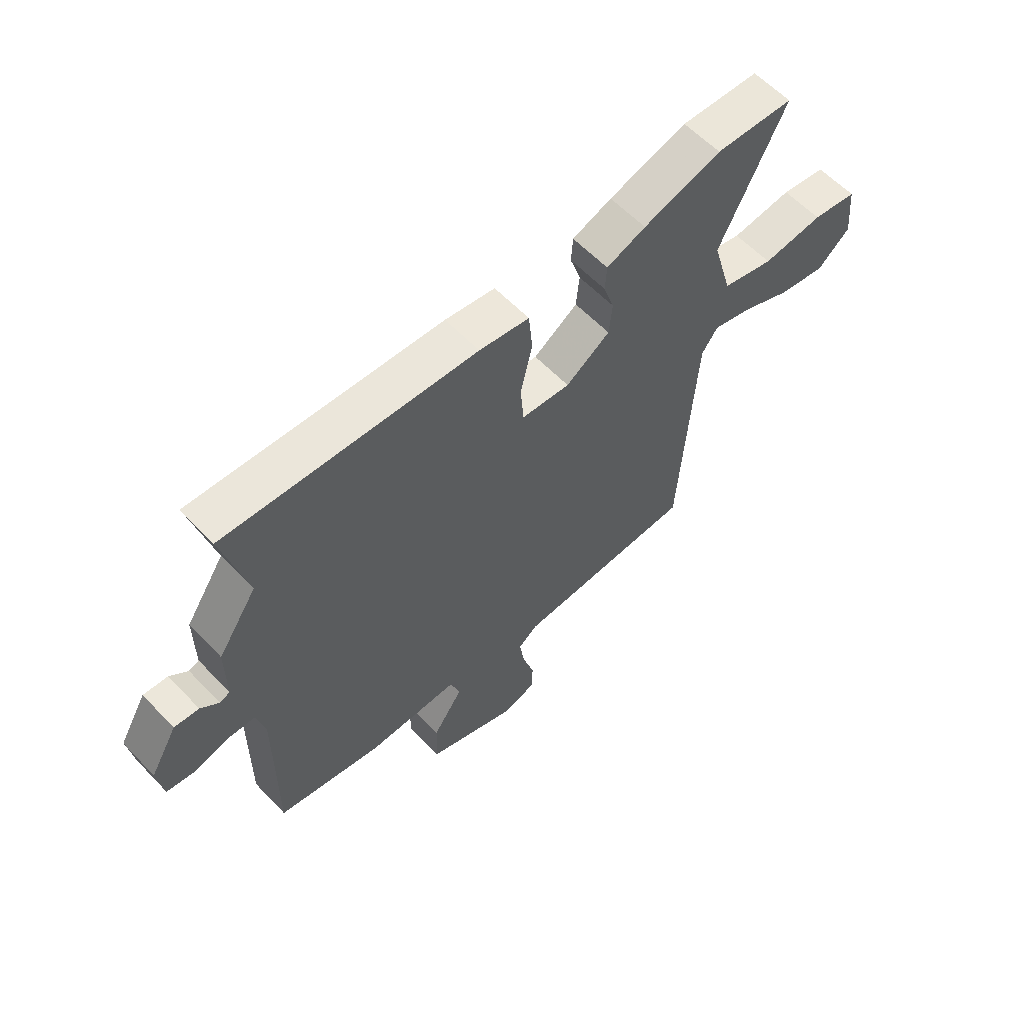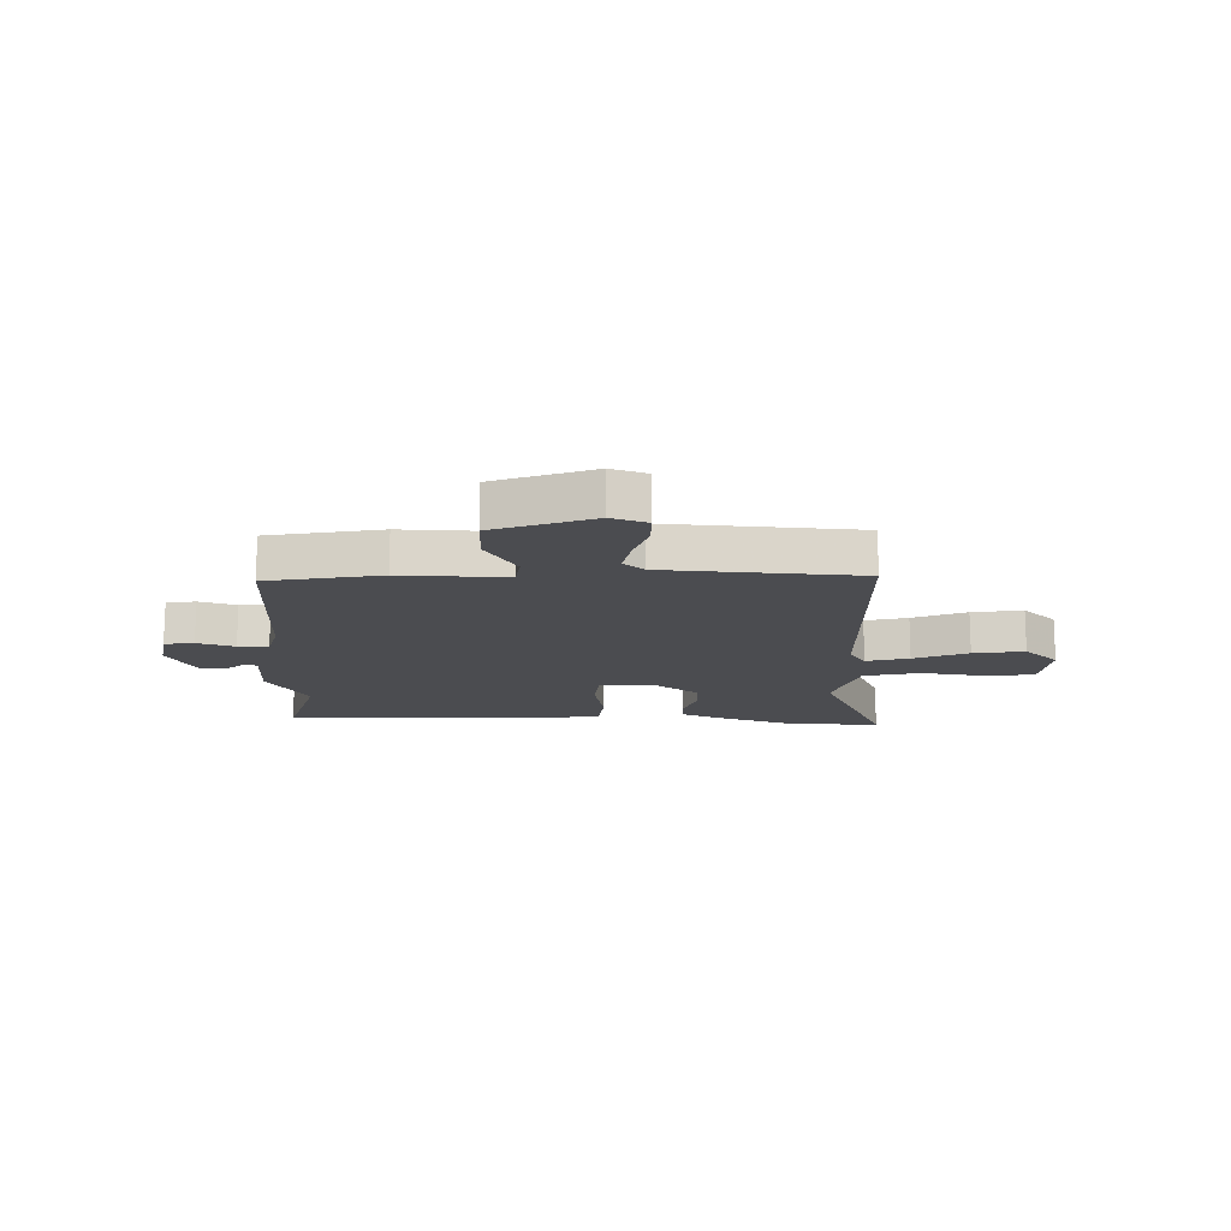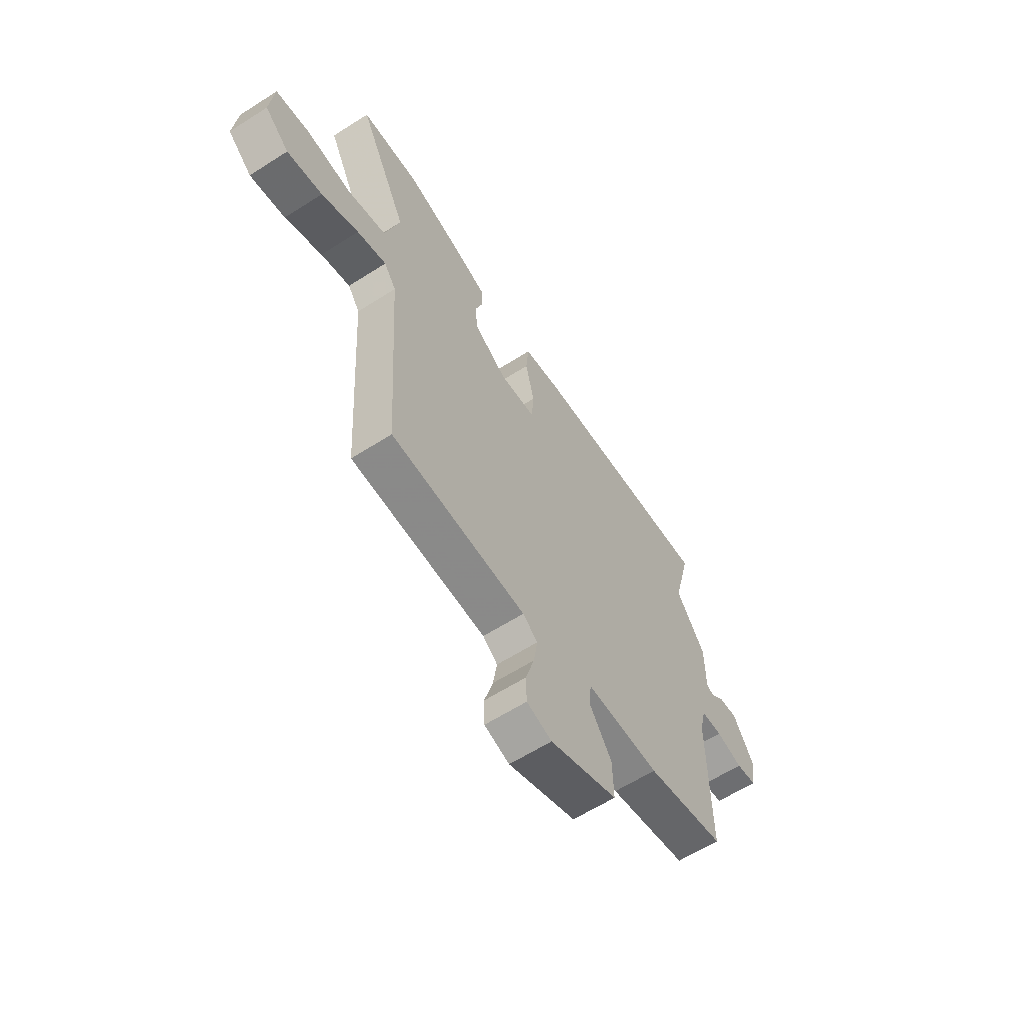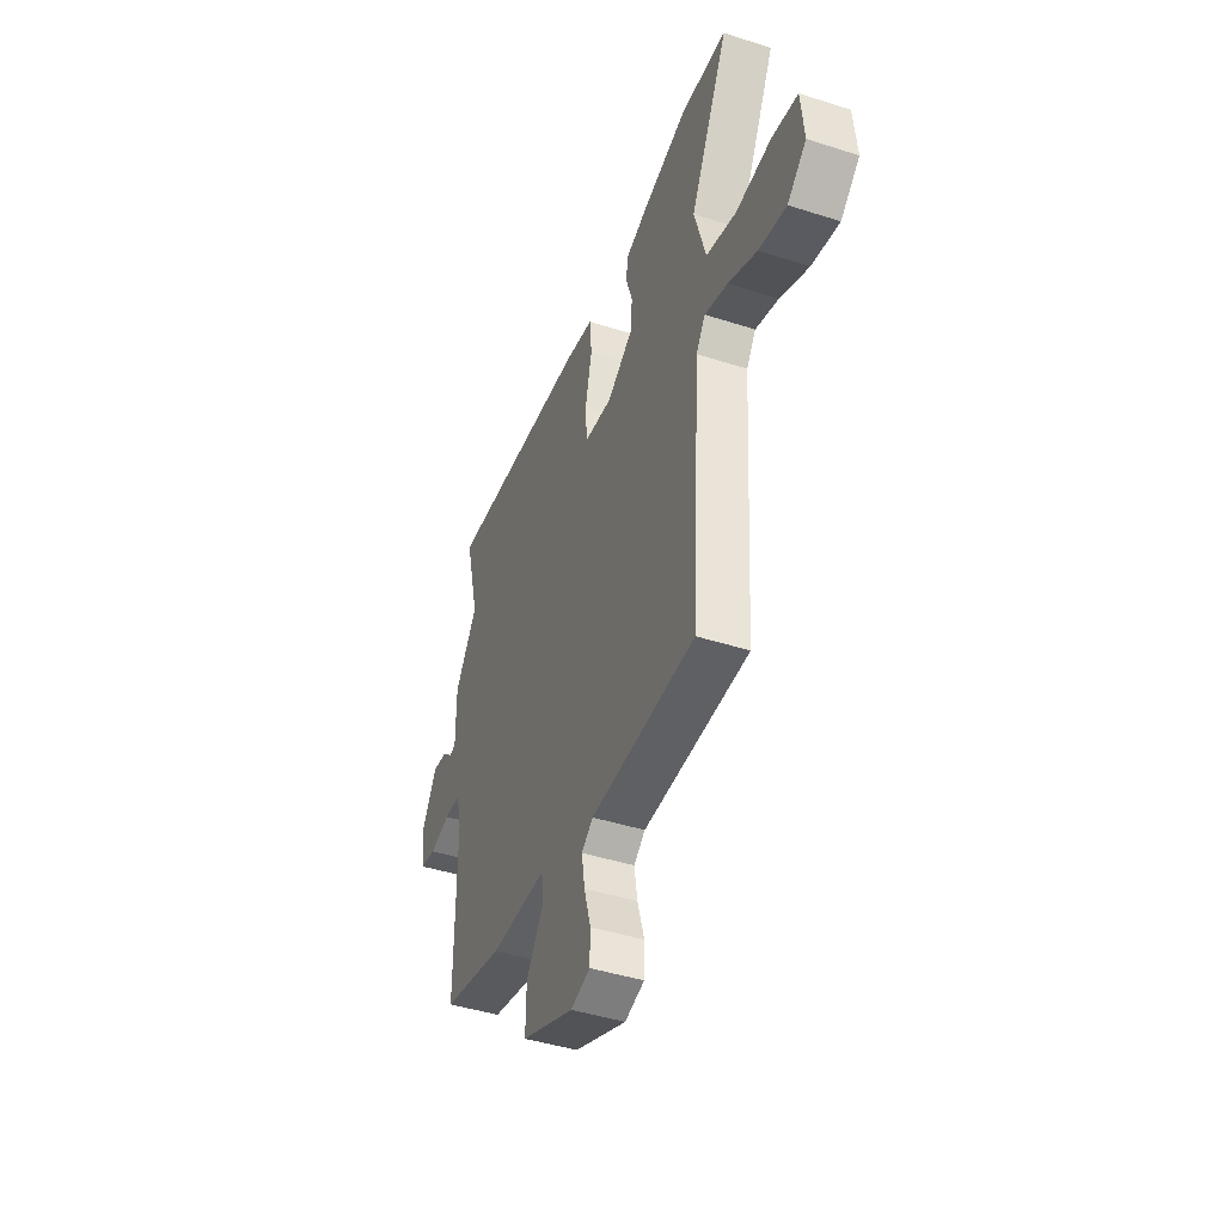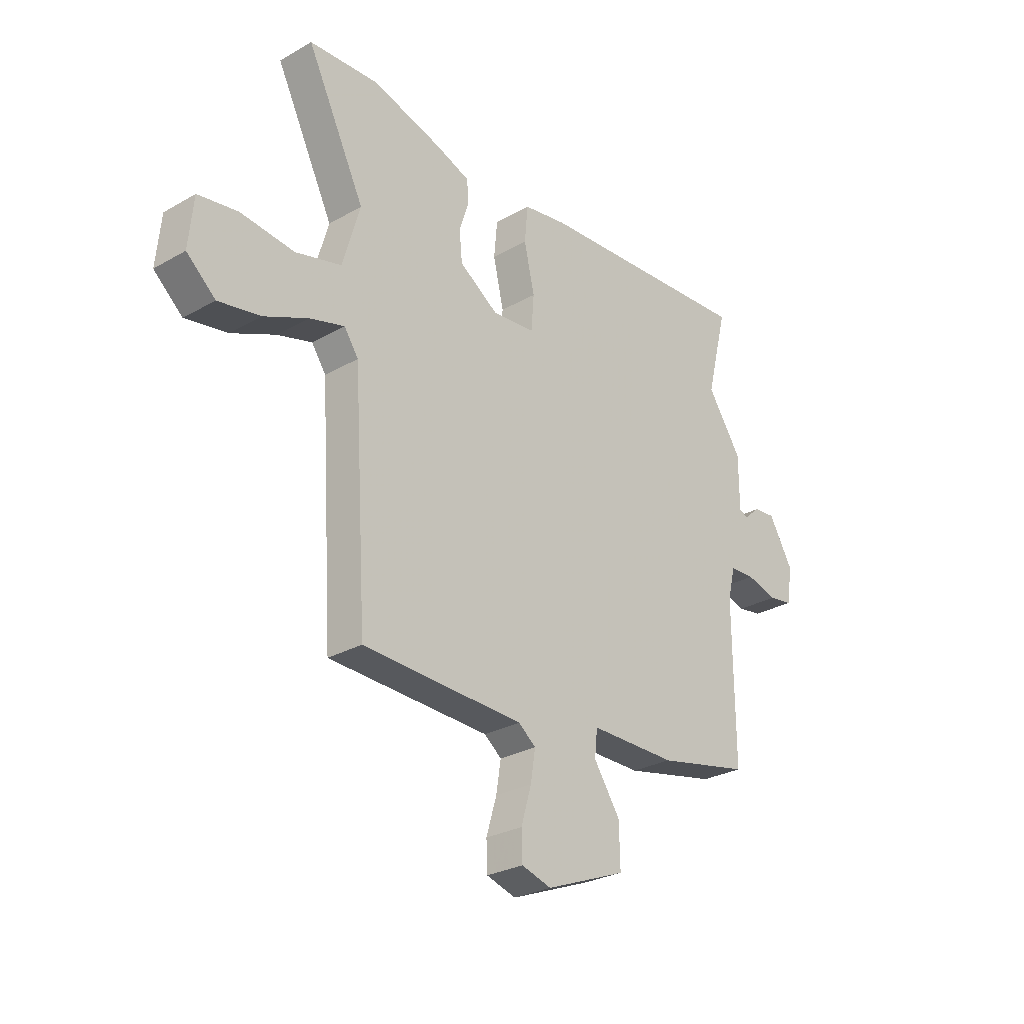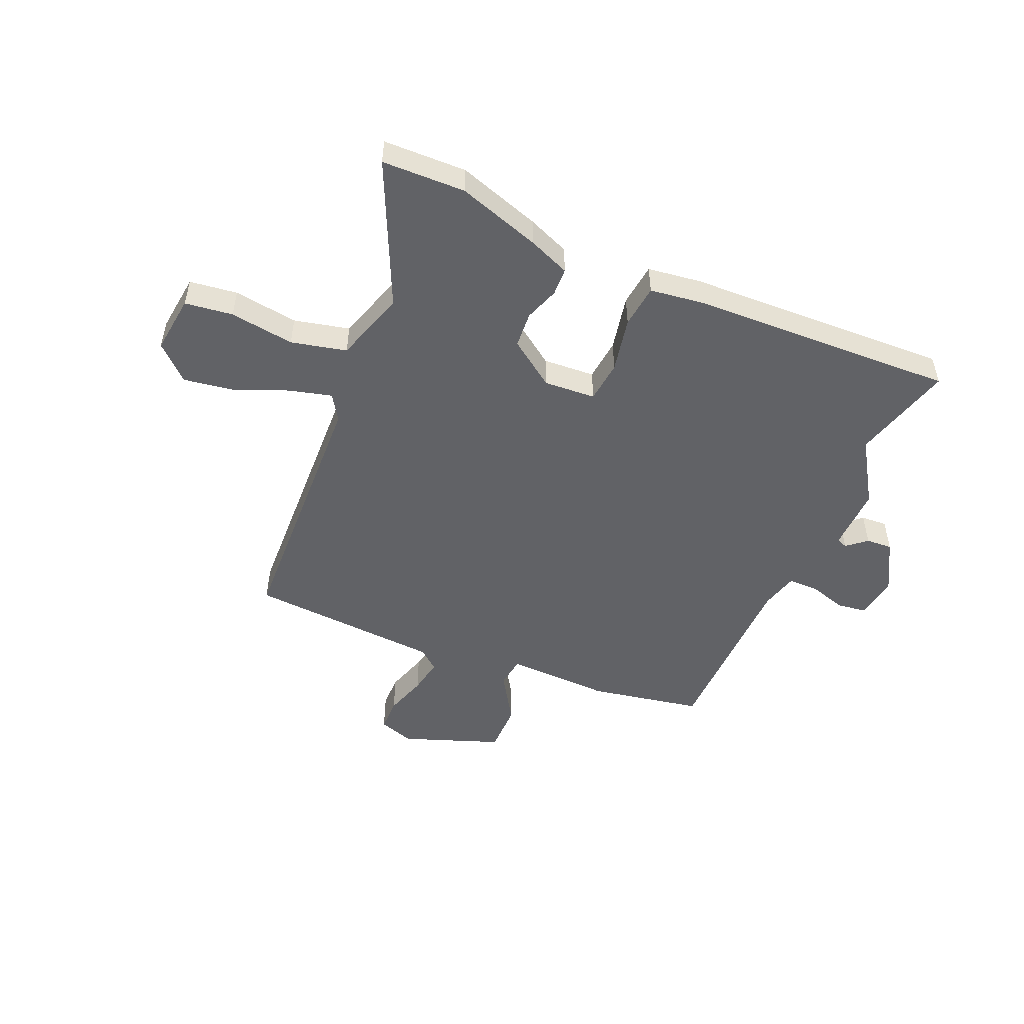
<metadata>
{"format":"obj","ext":"obj","renderer":"f3d","projection":"perspective","resolution":1024,"background":"white","views":[{"elev":59.8,"azim":136.7,"up":"+Z"},{"elev":-15.2,"azim":176.9,"up":"+Y"},{"elev":-61.5,"azim":-57.0,"up":"+Z"},{"elev":-43.1,"azim":-110.9,"up":"+Z"},{"elev":-27.6,"azim":-48.8,"up":"+Z"},{"elev":-50.7,"azim":-24.6,"up":"+Y"}]}
</metadata>
<code>
v 0.483 0.07 -0.416
v 0.286 0.07 -0.458
v 0.102 0.07 -0.457
v 0.096 0.07 -0.512
v 0.152 0.07 -0.596
v 0.154 0.07 -0.684
v -0.016 0.07 -0.751
v -0.079 0.07 -0.732
v -0.081 0.07 -0.673
v -0.059 0.07 -0.599
v -0.049 0.07 -0.536
v -0.086 0.07 -0.507
v -0.427 0.07 -0.493
v -0.456 0.07 -0.03
v -0.486 0.07 0.014
v -0.56 0.07 -0.007
v -0.653 0.07 -0.048
v -0.742 0.07 -0.064
v -0.803 0.07 -0.01
v -0.793 0.07 0.093
v -0.709 0.07 0.106
v -0.595 0.07 0.093
v -0.498 0.07 0.118
v -0.461 0.07 0.246
v -0.584 0.07 0.496
v -0.437 0.07 0.503
v -0.29 0.07 0.459
v -0.216 0.07 0.431
v -0.213 0.07 0.382
v -0.233 0.07 0.321
v -0.227 0.07 0.258
v -0.144 0.07 0.202
v -0.053 0.07 0.21
v -0.047 0.07 0.284
v -0.069 0.07 0.381
v -0.062 0.07 0.457
v 0.032 0.07 0.472
v 0.5 0.07 0.501
v 0.455 0.07 0.322
v 0.528 0.07 0.213
v 0.528 0.07 0.101
v 0.547 0.07 0.093
v 0.581 0.07 0.123
v 0.627 0.07 0.127
v 0.678 0.07 0.039
v 0.667 0.07 -0.037
v 0.616 0.07 -0.045
v 0.55 0.07 -0.027
v 0.497 0.07 -0.029
v 0.481 0.07 -0.095
v 0.483 0 -0.416
v 0.286 0 -0.458
v 0.102 0 -0.457
v 0.096 0 -0.512
v 0.152 0 -0.596
v 0.154 0 -0.684
v -0.016 0 -0.751
v -0.079 0 -0.732
v -0.081 0 -0.673
v -0.059 0 -0.599
v -0.049 0 -0.536
v -0.086 0 -0.507
v -0.427 0 -0.493
v -0.456 0 -0.03
v -0.486 0 0.014
v -0.56 0 -0.007
v -0.653 0 -0.048
v -0.742 0 -0.064
v -0.803 0 -0.01
v -0.793 0 0.093
v -0.709 0 0.106
v -0.595 0 0.093
v -0.498 0 0.118
v -0.461 0 0.246
v -0.584 0 0.496
v -0.437 0 0.503
v -0.29 0 0.459
v -0.216 0 0.431
v -0.213 0 0.382
v -0.233 0 0.321
v -0.227 0 0.258
v -0.144 0 0.202
v -0.053 0 0.21
v -0.047 0 0.284
v -0.069 0 0.381
v -0.062 0 0.457
v 0.032 0 0.472
v 0.5 0 0.501
v 0.455 0 0.322
v 0.528 0 0.213
v 0.528 0 0.101
v 0.547 0 0.093
v 0.581 0 0.123
v 0.627 0 0.127
v 0.678 0 0.039
v 0.667 0 -0.037
v 0.616 0 -0.045
v 0.55 0 -0.027
v 0.497 0 -0.029
v 0.481 0 -0.095
f 45 46 47 48
f 45 48 49
f 42 43 44 45
f 42 45 49
f 41 42 49
f 39 40 41 49
f 36 37 38 39
f 34 35 36 39
f 33 34 39 49
f 32 33 49 50
f 27 28 29 30
f 27 30 31
f 24 25 26 27
f 23 24 27 31
f 19 20 21 22
f 19 22 23
f 16 17 18 19
f 15 16 19 23
f 14 15 23 31
f 12 13 14 31
f 7 8 9 10
f 7 10 11
f 4 5 6 7
f 3 4 7 11
f 50 1 2 3
f 32 50 3 11
f 11 12 31 32
f 98 97 96 95
f 99 98 95
f 95 94 93 92
f 99 95 92
f 99 92 91
f 99 91 90 89
f 89 88 87 86
f 89 86 85 84
f 99 89 84 83
f 100 99 83 82
f 80 79 78 77
f 81 80 77
f 77 76 75 74
f 81 77 74 73
f 72 71 70 69
f 73 72 69
f 69 68 67 66
f 73 69 66 65
f 81 73 65 64
f 81 64 63 62
f 60 59 58 57
f 61 60 57
f 57 56 55 54
f 61 57 54 53
f 53 52 51 100
f 61 53 100 82
f 82 81 62 61
f 1 51 52 2
f 2 52 53 3
f 3 53 54 4
f 4 54 55 5
f 5 55 56 6
f 6 56 57 7
f 7 57 58 8
f 8 58 59 9
f 9 59 60 10
f 10 60 61 11
f 11 61 62 12
f 12 62 63 13
f 13 63 64 14
f 14 64 65 15
f 15 65 66 16
f 16 66 67 17
f 17 67 68 18
f 18 68 69 19
f 19 69 70 20
f 20 70 71 21
f 21 71 72 22
f 22 72 73 23
f 23 73 74 24
f 24 74 75 25
f 25 75 76 26
f 26 76 77 27
f 27 77 78 28
f 28 78 79 29
f 29 79 80 30
f 30 80 81 31
f 31 81 82 32
f 32 82 83 33
f 33 83 84 34
f 34 84 85 35
f 35 85 86 36
f 36 86 87 37
f 37 87 88 38
f 38 88 89 39
f 39 89 90 40
f 40 90 91 41
f 41 91 92 42
f 42 92 93 43
f 43 93 94 44
f 44 94 95 45
f 45 95 96 46
f 46 96 97 47
f 47 97 98 48
f 48 98 99 49
f 49 99 100 50
f 50 100 51 1

</code>
